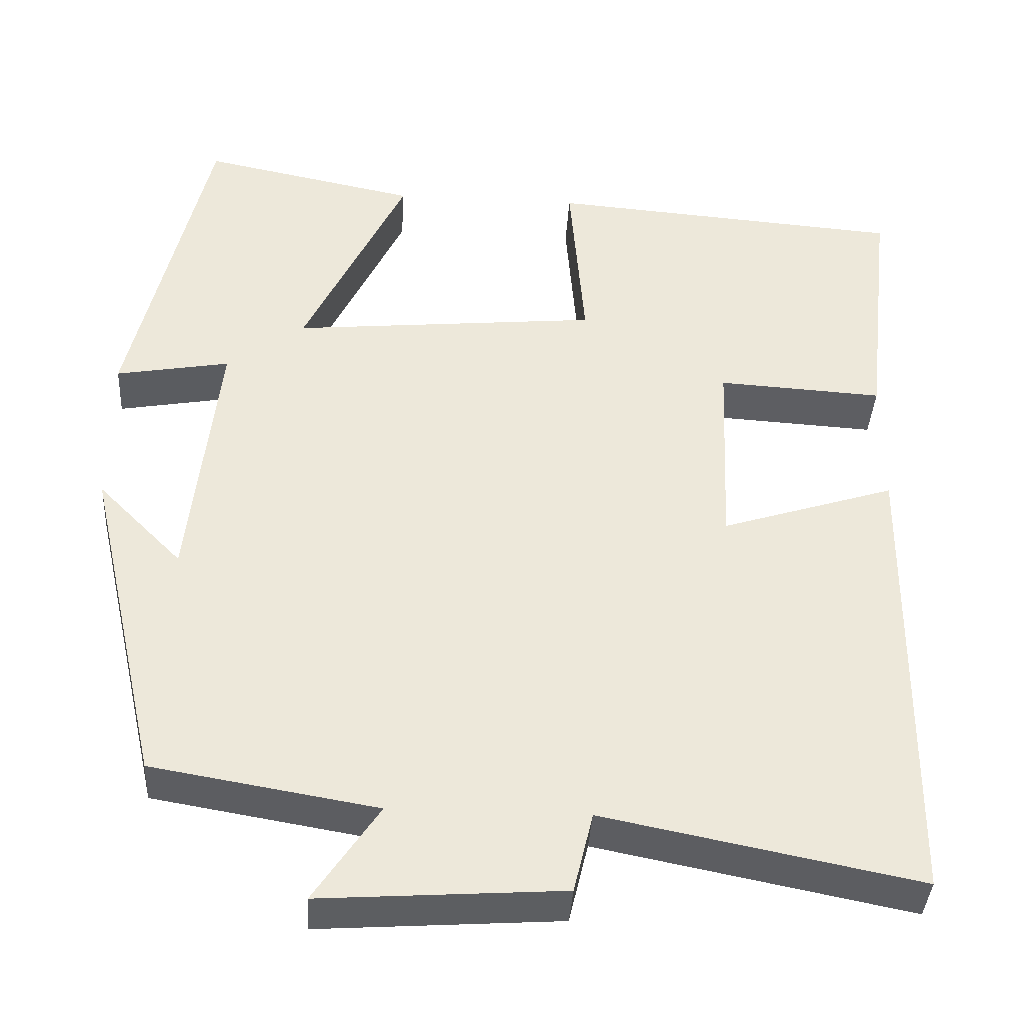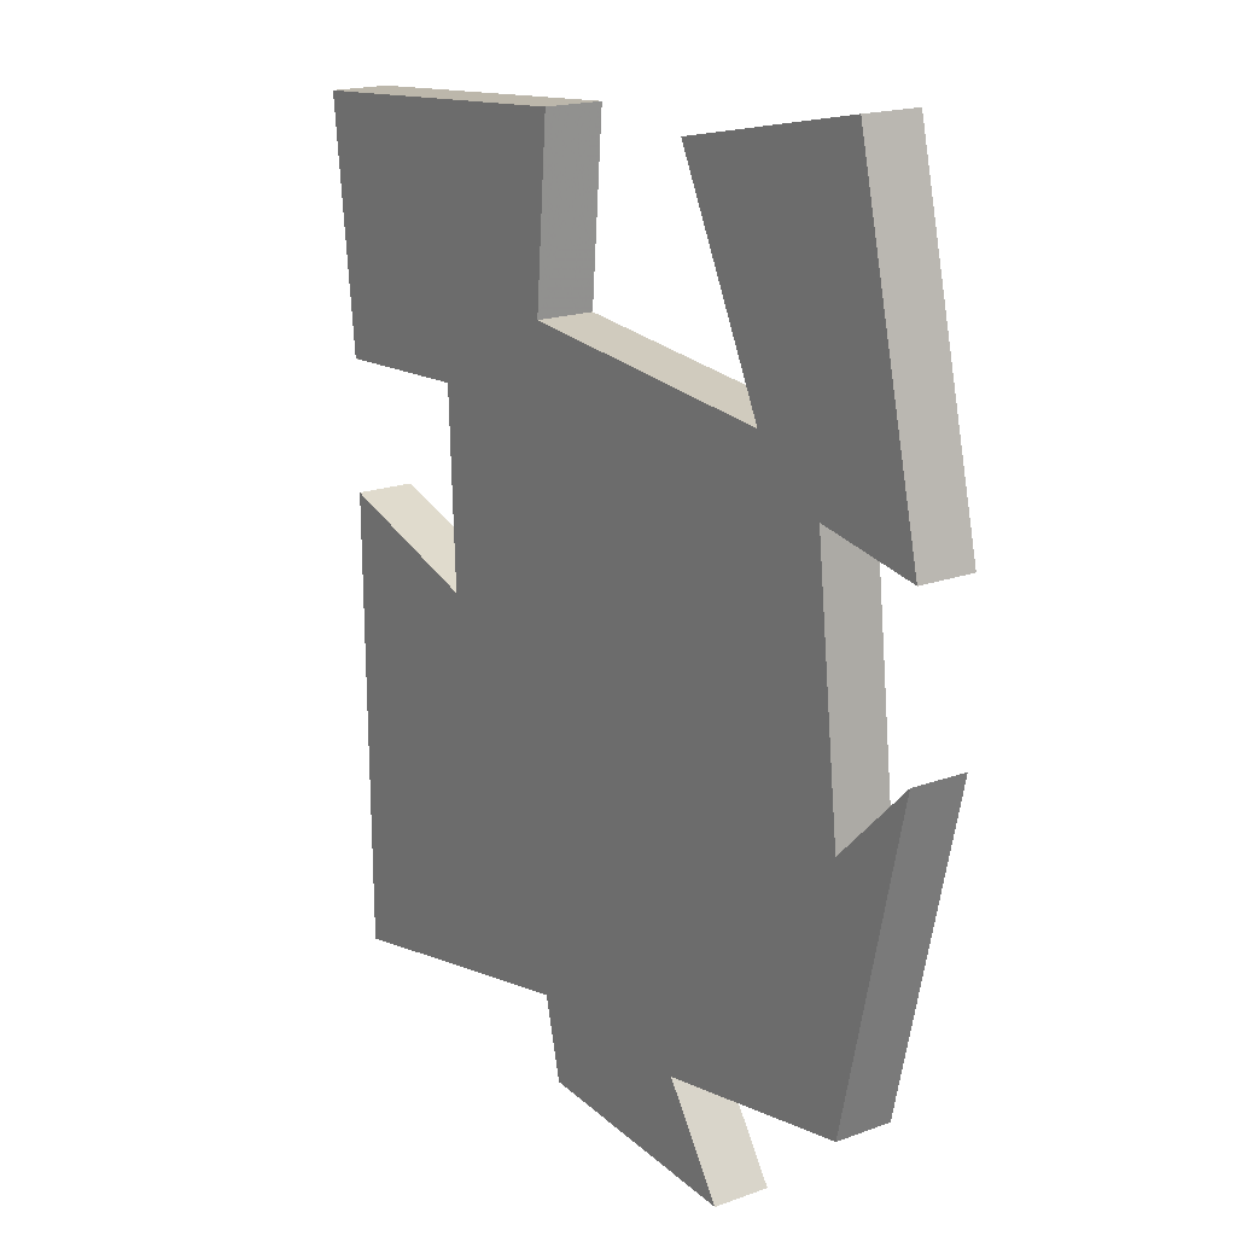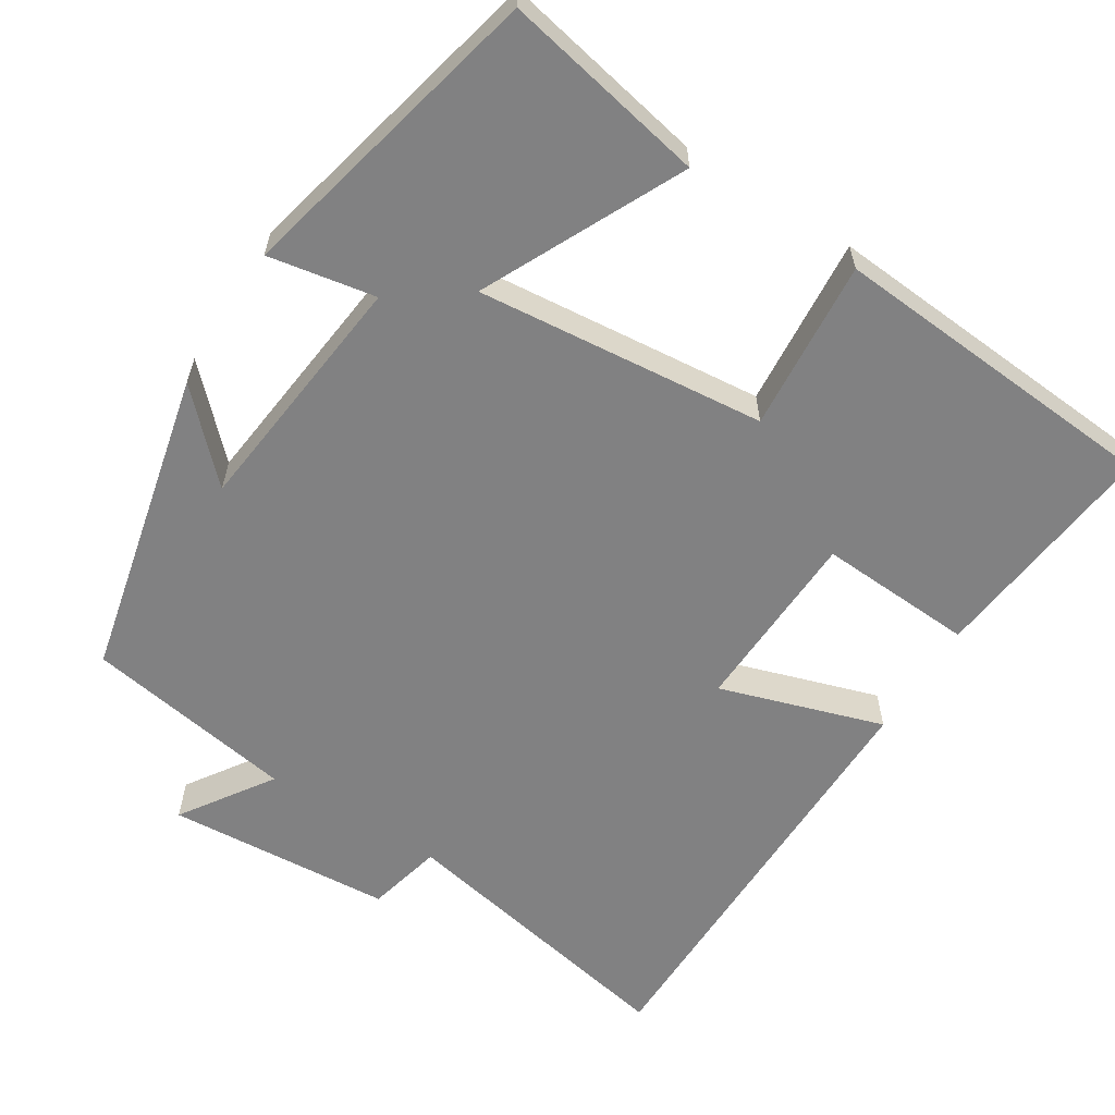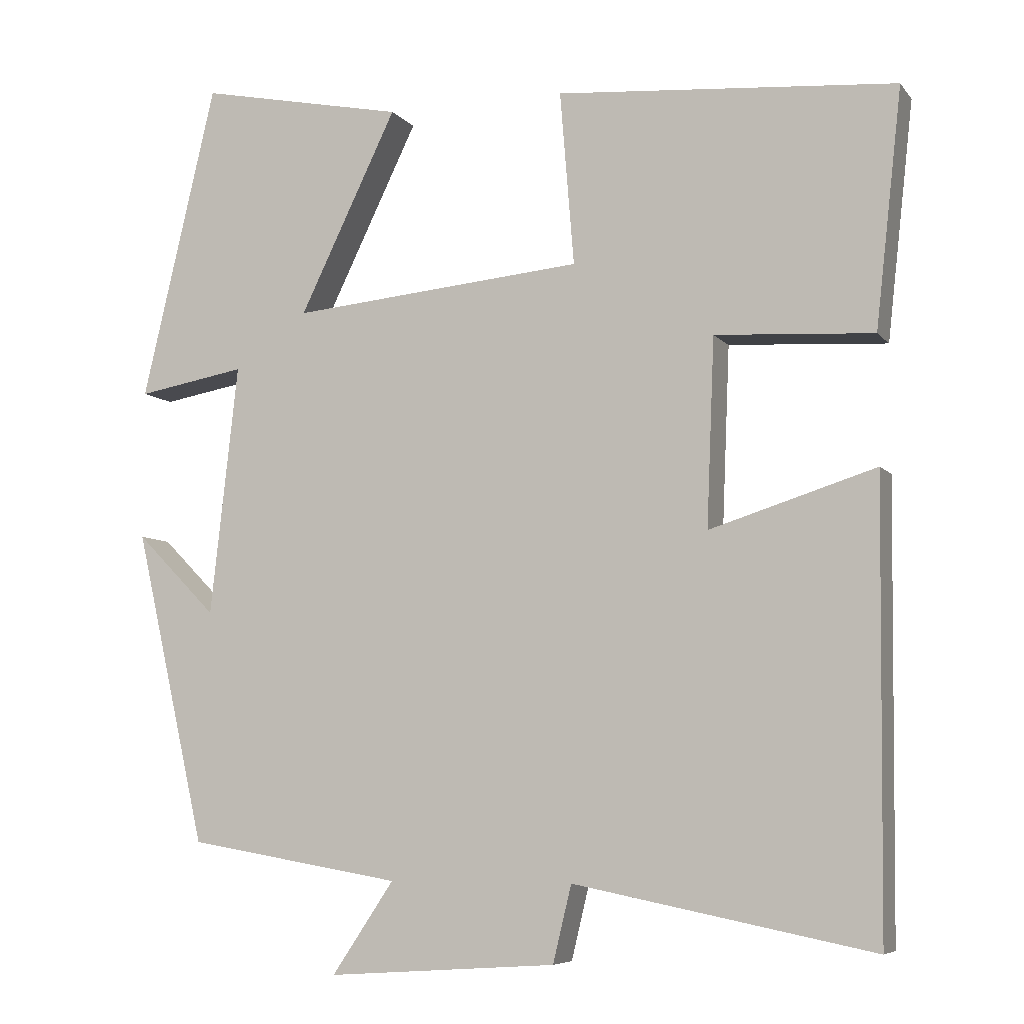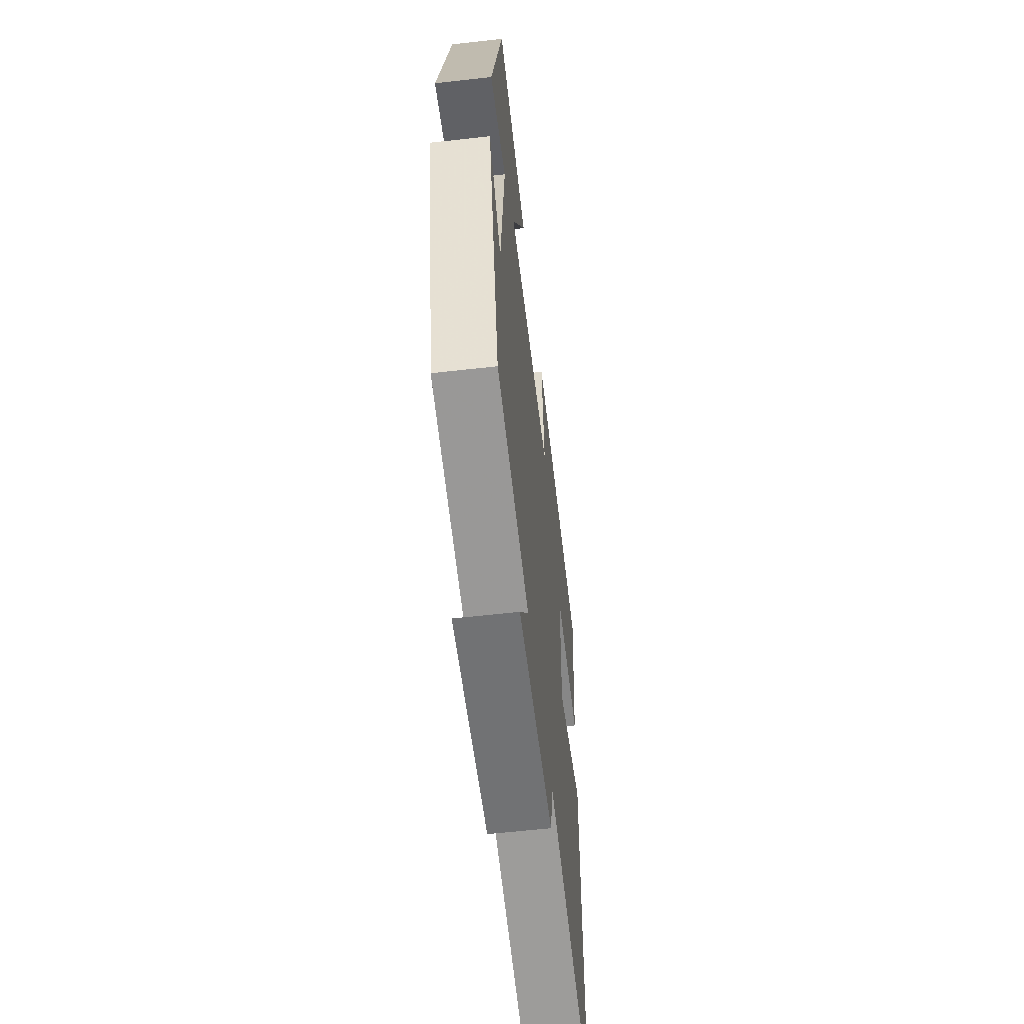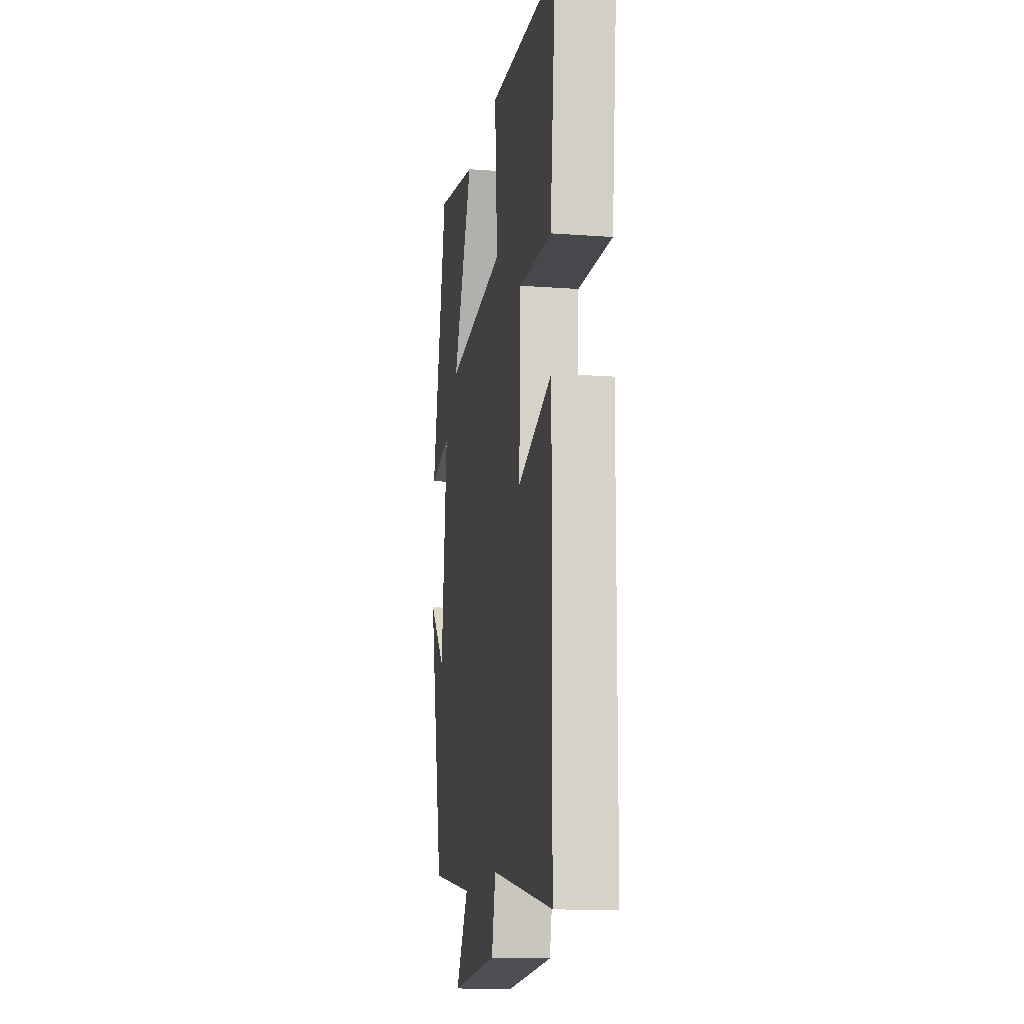
<metadata>
{"format":"obj","ext":"obj","renderer":"f3d","projection":"perspective","resolution":1024,"background":"white","views":[{"elev":-38.5,"azim":-3.4,"up":"+Z"},{"elev":18.5,"azim":-124.9,"up":"+Z"},{"elev":-60.5,"azim":-32.1,"up":"+Y"},{"elev":-6.8,"azim":20.7,"up":"+Z"},{"elev":-59.2,"azim":-83.3,"up":"+Z"},{"elev":-14.5,"azim":80.8,"up":"+Z"}]}
</metadata>
<code>
v -0.404 0.07 0.554
v -0.138 0.07 0.5
v -0.264 0.07 0.24
v 0.114 0.07 0.276
v 0.096 0.07 0.5
v 0.534 0.07 0.466
v 0.5 0.07 0.16
v 0.296 0.07 0.172
v 0.286 0.07 -0.07
v 0.5 0.07 -0.002
v 0.494 0.07 -0.577
v 0.108 0.07 -0.5
v 0.084 0.07 -0.599
v -0.212 0.07 -0.619
v -0.132 0.07 -0.5
v -0.408 0.07 -0.453
v -0.5 0.07 -0.048
v -0.396 0.07 -0.153
v -0.36 0.07 0.171
v -0.5 0.07 0.146
v -0.404 0 0.554
v -0.138 0 0.5
v -0.264 0 0.24
v 0.114 0 0.276
v 0.096 0 0.5
v 0.534 0 0.466
v 0.5 0 0.16
v 0.296 0 0.172
v 0.286 0 -0.07
v 0.5 0 -0.002
v 0.494 0 -0.577
v 0.108 0 -0.5
v 0.084 0 -0.599
v -0.212 0 -0.619
v -0.132 0 -0.5
v -0.408 0 -0.453
v -0.5 0 -0.048
v -0.396 0 -0.153
v -0.36 0 0.171
v -0.5 0 0.146
f 1 2 3
f 20 1 3
f 19 20 3
f 18 19 3 4
f 15 16 17 18
f 15 18 4
f 12 13 14 15
f 12 15 4
f 9 10 11 12
f 8 9 12 4
f 6 7 8
f 5 6 8
f 4 5 8
f 23 22 21
f 23 21 40
f 23 40 39
f 24 23 39 38
f 38 37 36 35
f 24 38 35
f 35 34 33 32
f 24 35 32
f 32 31 30 29
f 24 32 29 28
f 28 27 26
f 28 26 25
f 28 25 24
f 1 21 22 2
f 2 22 23 3
f 3 23 24 4
f 4 24 25 5
f 5 25 26 6
f 6 26 27 7
f 7 27 28 8
f 8 28 29 9
f 9 29 30 10
f 10 30 31 11
f 11 31 32 12
f 12 32 33 13
f 13 33 34 14
f 14 34 35 15
f 15 35 36 16
f 16 36 37 17
f 17 37 38 18
f 18 38 39 19
f 19 39 40 20
f 20 40 21 1

</code>
